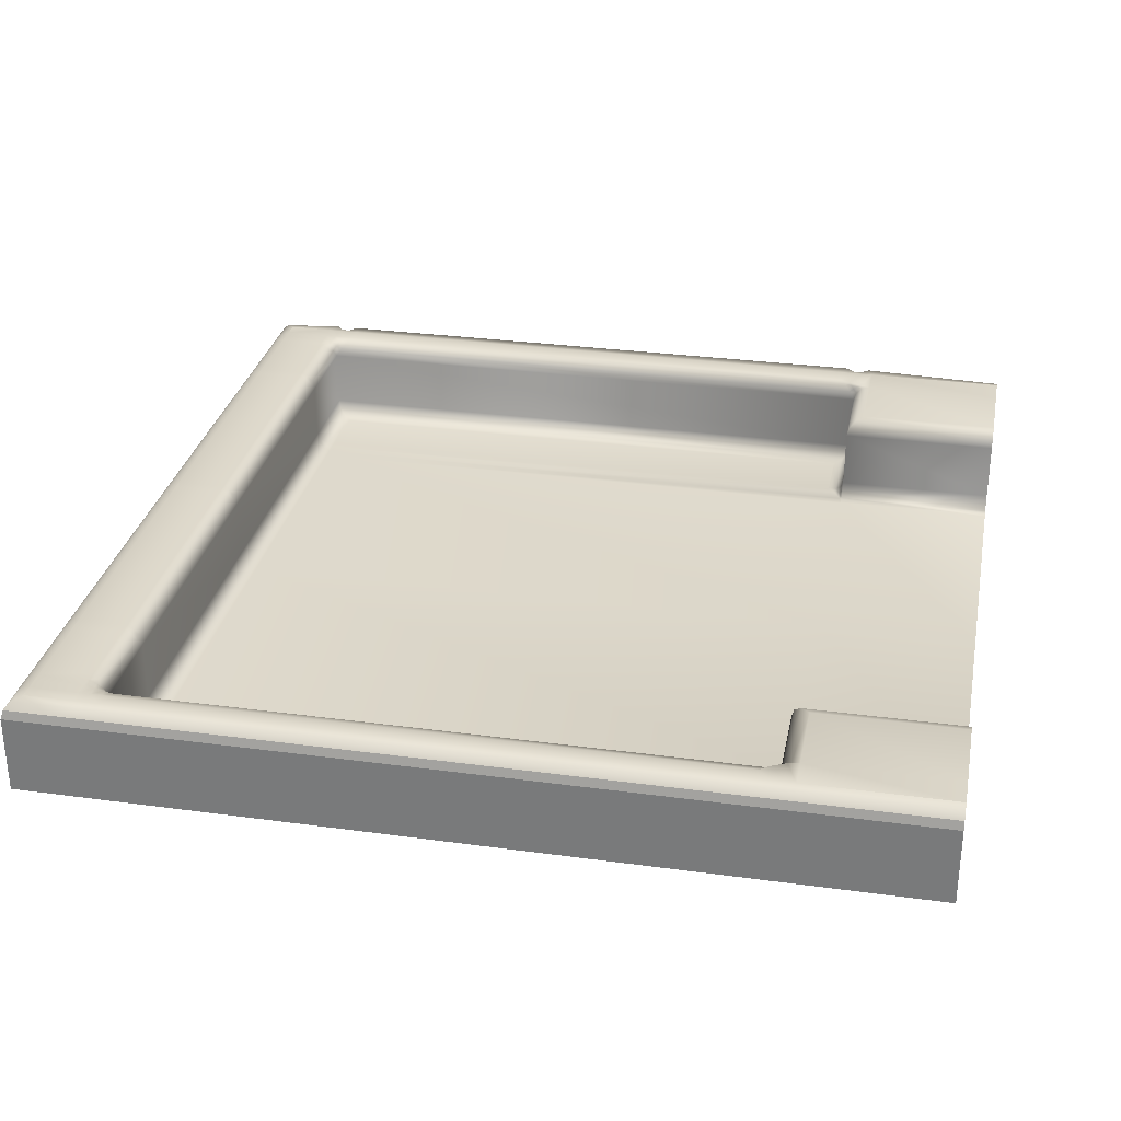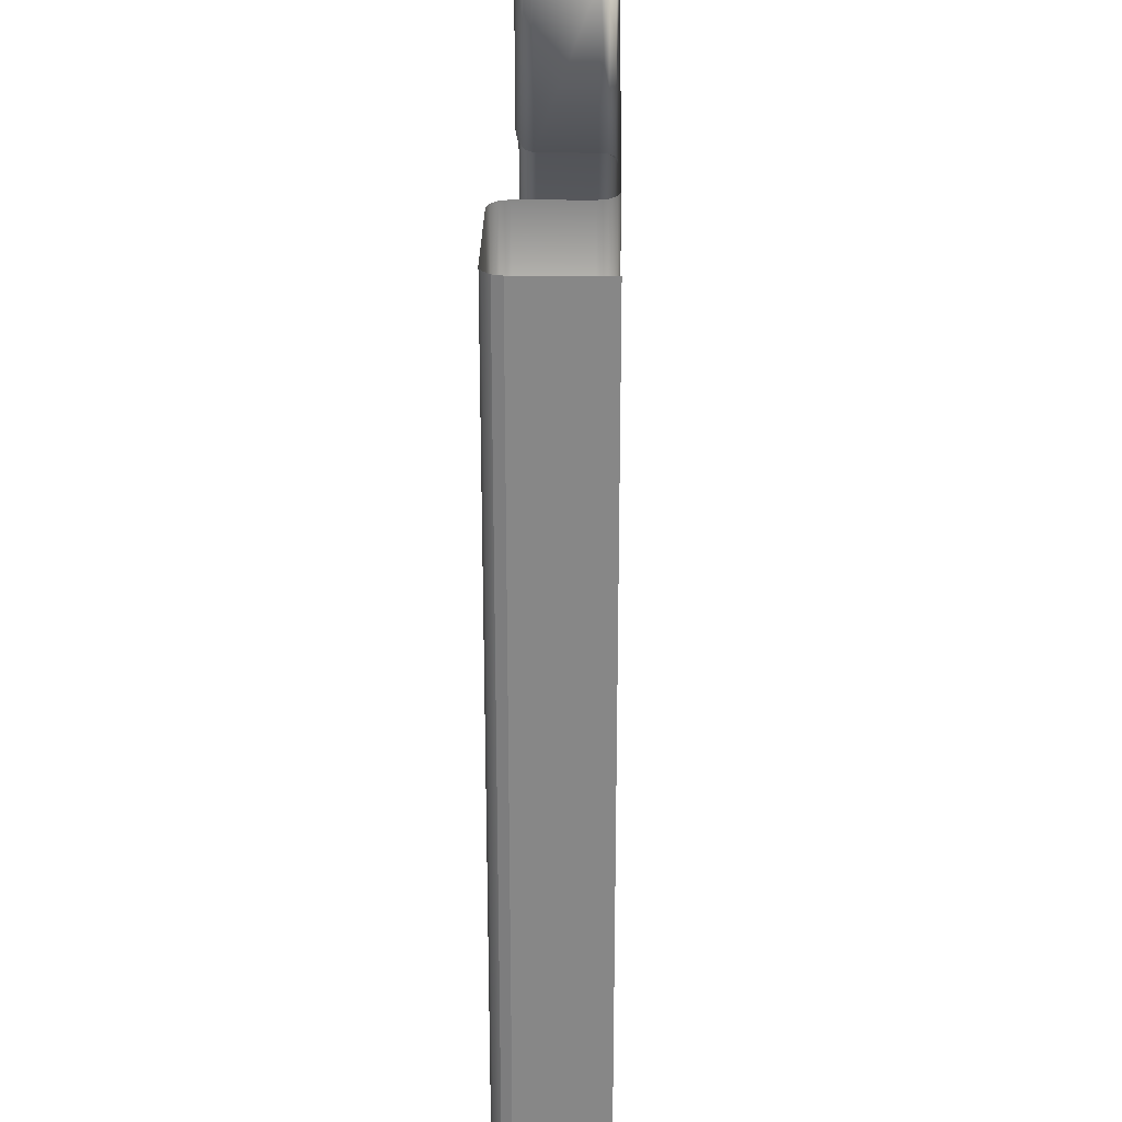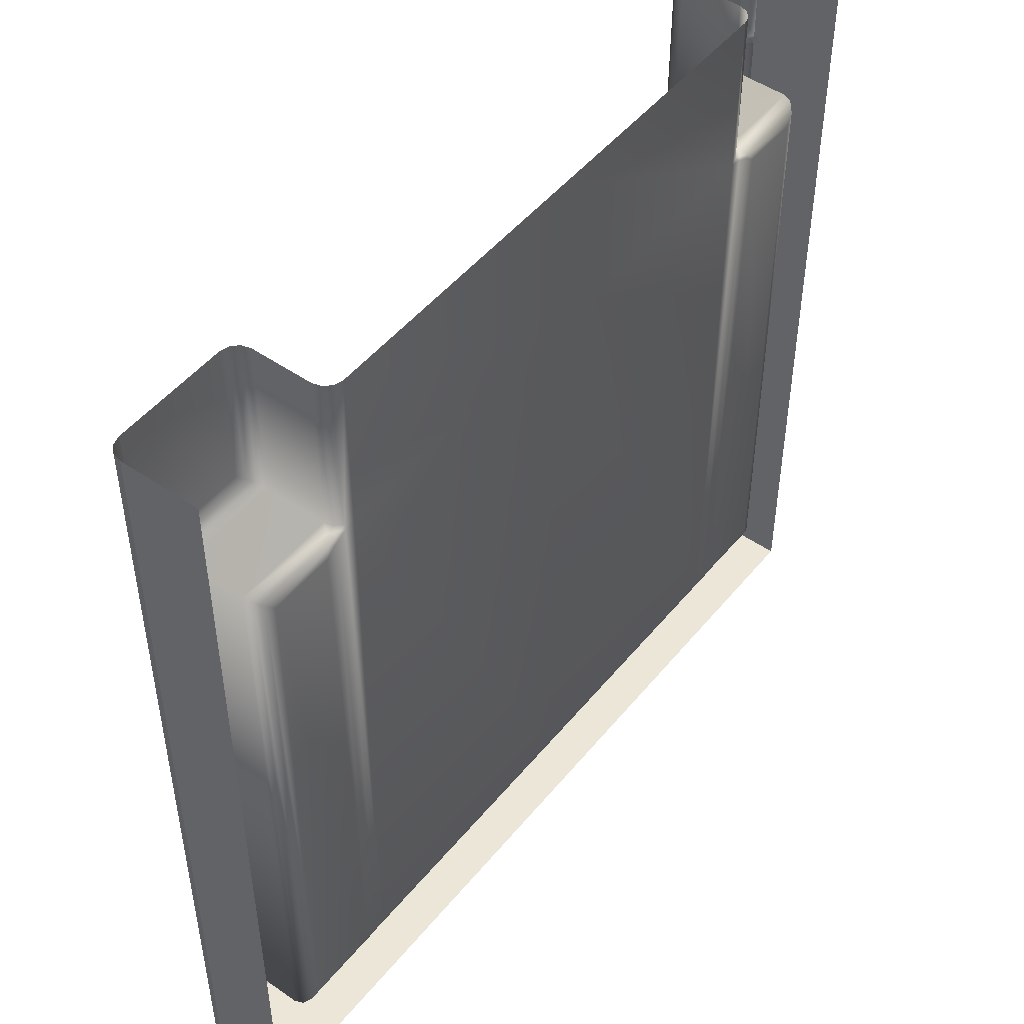
<metadata>
{"format":"obj","ext":"obj","renderer":"f3d","projection":"perspective","resolution":1024,"background":"white","views":[{"elev":30.0,"azim":-78.8,"up":"+Y"},{"elev":27.3,"azim":-89.0,"up":"+Z"},{"elev":49.1,"azim":-52.5,"up":"+Z"}]}
</metadata>
<code>
o Map.08_Plane
v 0.332 -0 -0.5
v 0.441 0.08927 -0.5
v 0.441 -0 -0.5
v -0.5 0 -0.4051
v -0.5 0.08927 -0.5
v -0.5 0 -0.5
v -0 0 -0.5
v 0.332 0.08927 -0.5
v -0.4446 0 -0.5
v -0.332 0.08927 -0.5
v -0.332 0 -0.5
v 0.5 0.08927 -0.5
v 0.5 -0 -0.5
v 0.5 0.08927 -0.4051
v 0.5 -0 -0.4051
v -0.5 0 0.3135
v -0.5 0.08927 -0.4051
v -0.5 0 0.5
v -0.5 0.08927 0.3135
v -0 0.08927 -0.5
v 0.5 -0 0.3135
v 0.5 0.08927 0.5
v 0.5 -0 0.5
v -0.4446 0.08927 -0.5
v 0.4973 0.09927 -0.4051
v 0.5 0.09923 -0.3988
v 0.441 0.09927 -0.4973
v 0.4474 0.09927 -0.4973
v -0.4973 0.09927 0.3135
v -0.4973 0.09927 0.3071
v -0.332 0.09927 -0.4973
v -0.3256 0.09927 -0.4973
v -0 0.09927 -0.4973
v 0.006373 0.09927 -0.4973
v -0.4446 0.09927 -0.4973
v -0.4382 0.09927 -0.4973
v 0.332 0.09927 -0.4973
v 0.3384 0.09927 -0.4973
v 0.5 0.08927 0.3135
v 0.4973 0.09927 0.3135
v 0.5 0.09923 0.3199
v -0.4973 0.09927 -0.4051
v -0.4973 0.09927 -0.4115
v 0.5 0.09907 -0.4115
v -0.5 0.08927 0.5
v -0.4973 0.09927 0.3199
v -0.3384 0.09927 -0.4973
v 0.3256 0.09927 -0.4973
v 0.5 0.09907 0.3071
v -0.4973 0.09927 -0.4973
v -0.4973 0.09927 -0.3988
v 0.4973 0.09927 0.5
v 0.4347 0.09927 -0.4973
v -0.451 0.09927 -0.4973
v -0.006374 0.09927 -0.4973
v 0.4973 0.09927 -0.4973
v -0.4973 0.09927 0.5
v -0.4446 0.1093 0.5
v -0.352 0.1093 0.3335
v -0.4446 0.1093 0.3335
v -0.332 0.02 0.3135
v -0.332 0.08927 0.5
v -0.332 0.02 0.5
v -0.4246 0 0.2935
v -0.352 0 -0.3851
v -0.4246 0 -0.3851
v 0.332 0.02 0.5
v 0.332 0.08927 0.3135
v 0.332 0.02 0.3135
v 0 0 0.5
v 0.312 -0 0.3135
v 0 0 0.3135
v -0.48 0.1093 0.5
v -0.48 0.1093 0.3335
v -0.48 0.1093 -0.4251
v -0.4646 0.1093 -0.48
v -0.48 0.1093 -0.48
v 0.352 0.1093 -0.4251
v 0.421 0.1093 -0.48
v 0.352 0.1093 -0.48
v 0.332 0.02 -0.4051
v -0 0.08927 -0.4051
v -0 0.02 -0.4051
v -0.332 0.02 -0.4051
v -0.4446 0.08927 -0.4051
v -0.4446 0.02 -0.4051
v -0.332 0.08927 -0.4051
v 0.441 0.02 -0.4051
v 0.332 0.08927 -0.4051
v 0.441 0.1093 0.5
v 0.48 0.1093 0.3335
v 0.441 0.1093 0.3335
v 0.02 0.1093 -0.4251
v 0.312 0.1093 -0.48
v 0.02 0.1093 -0.48
v 0.461 0.1093 -0.48
v 0.48 0.1093 -0.4251
v 0.48 0.1093 -0.48
v -0.48 0.1093 0.2935
v -0.4646 0.1093 -0.3851
v -0.48 0.1093 -0.3851
v 0.441 0.08927 0.3135
v 0.441 0.02 0.3135
v -0.312 0.1093 -0.4251
v -0.02 0.1093 -0.48
v -0.312 0.1093 -0.48
v 0.352 -0 0.2935
v 0.421 -0 -0.3851
v 0.352 -0 -0.3851
v 0.312 -0 -0.3851
v -0 0 -0.3851
v 0.352 0.1093 0.5
v 0.352 0.1093 0.3335
v -0.4446 0.02 0.3135
v -0.332 0.08927 0.3135
v -0.4246 0.1093 -0.4251
v -0.352 0.1093 -0.48
v -0.4246 0.1093 -0.48
v -0.312 0 0.3135
v -0.312 0 -0.3851
v -0.4446 0.08927 0.3135
v 0.461 0.1093 0.2935
v 0.48 0.1093 -0.3851
v 0.461 0.1093 -0.3851
v 0.441 0.08927 -0.4051
v 0.49 0.1066 -0.4094
v 0.5 0.1066 -0.4188
v 0.48 0.1093 -0.4118
v 0.49 0.1066 -0.4008
v 0.48 0.1093 -0.3985
v 0.5 0.1063 -0.3915
v 0.4547 0.1063 -0.4898
v 0.4477 0.1093 -0.48
v 0.4454 0.1069 -0.4895
v 0.4367 0.1069 -0.4895
v 0.4344 0.1093 -0.48
v 0.4274 0.1066 -0.49
v -0.48 0.1093 0.3202
v -0.49 0.1066 0.3271
v -0.49 0.1066 0.3092
v -0.49 0.1066 0.3178
v -0.49 0.1066 0.2999
v -0.48 0.1093 0.3068
v -0.3184 0.1063 -0.4898
v -0.3253 0.1093 -0.48
v -0.3277 0.1069 -0.4895
v -0.3363 0.1069 -0.4895
v -0.3386 0.1093 -0.48
v -0.3456 0.1066 -0.49
v -0.006667 0.1093 -0.48
v -0.01363 0.1066 -0.49
v 0.004312 0.1069 -0.4895
v -0.004313 0.1069 -0.4895
v 0.01363 0.1063 -0.4898
v 0.006666 0.1093 -0.48
v -0.01363 0.1063 -0.4153
v -0.006667 0.1093 -0.4251
v -0.02 0.1093 -0.4251
v -0.006374 0.09923 -0.4078
v -0.004313 0.1069 -0.4157
v 0.006373 0.09907 -0.4081
v 0.004312 0.1069 -0.4157
v -0 0.1032 -0.4107
v 0.006666 0.1093 -0.4251
v 0.01363 0.1066 -0.4152
v -0.431 0.1063 -0.4898
v -0.4379 0.1093 -0.48
v -0.4403 0.1069 -0.4895
v -0.4489 0.1069 -0.4895
v -0.4513 0.1093 -0.48
v -0.4582 0.1066 -0.49
v -0.3253 0.1093 -0.4251
v -0.3184 0.1066 -0.4152
v -0.3363 0.1069 -0.4157
v -0.3277 0.1069 -0.4157
v -0.3456 0.1063 -0.4153
v -0.3386 0.1093 -0.4251
v -0.352 0.1093 -0.4251
v -0.3384 0.09923 -0.4078
v -0.3256 0.09907 -0.4081
v -0.332 0.1032 -0.4107
v 0.3253 0.1093 -0.48
v 0.3184 0.1066 -0.49
v 0.3363 0.1069 -0.4895
v 0.3277 0.1069 -0.4895
v 0.3456 0.1063 -0.4898
v 0.3386 0.1093 -0.48
v 0.3386 0.1093 -0.4251
v 0.3456 0.1066 -0.4152
v 0.3277 0.1069 -0.4157
v 0.3363 0.1069 -0.4157
v 0.3184 0.1063 -0.4153
v 0.3253 0.1093 -0.4251
v 0.312 0.1093 -0.4251
v 0.3256 0.09923 -0.4078
v 0.3384 0.09907 -0.4081
v 0.332 0.1032 -0.4107
v 0.48 0.1093 0.2935
v 0.49 0.1066 0.3092
v 0.5 0.1066 0.2999
v 0.48 0.1093 0.3202
v 0.48 0.1093 0.3068
v 0.49 0.1066 0.3178
v 0.5 0.1063 0.3271
v -0.49 0.1066 -0.4188
v -0.48 0.1093 -0.4118
v -0.49 0.1066 -0.4094
v -0.49 0.1066 -0.4008
v -0.48 0.1093 -0.3985
v -0.49 0.1066 -0.3915
v -0.4379 0.1093 -0.4251
v -0.431 0.1063 -0.4153
v -0.4513 0.1093 -0.4251
v -0.4411 0.1073 -0.414
v -0.4646 0.1093 -0.4251
v -0.4523 0.1084 -0.4128
v -0.4646 0.1093 -0.4118
v -0.4534 0.1073 -0.4017
v -0.4548 0.1063 -0.3915
v -0.4646 0.1093 -0.3985
v -0.4475 0.09907 -0.3988
v -0.4382 0.09907 -0.4081
v -0.4445 0.1039 -0.405
v 0.461 0.1093 -0.4251
v 0.4487 0.1084 -0.4128
v 0.461 0.1093 -0.4118
v 0.4477 0.1093 -0.4251
v 0.4376 0.1073 -0.414
v 0.4274 0.1063 -0.4153
v 0.4344 0.1093 -0.4251
v 0.421 0.1093 -0.4251
v 0.4347 0.09907 -0.4081
v 0.444 0.09907 -0.3988
v 0.4499 0.1073 -0.4017
v 0.4409 0.1039 -0.405
v 0.461 0.1093 -0.3985
v 0.4512 0.1063 -0.3915
v -0.4475 0.09907 0.3071
v -0.4446 0.09909 0.3165
v -0.4503 0.1069 0.3089
v -0.4469 0.1036 0.3123
v -0.4548 0.1093 0.3063
v -0.4548 0.1063 0.2999
v -0.4646 0.1093 0.2935
v -0.4475 0.1093 0.3209
v -0.4446 0.1063 0.3237
v -0.4469 0.1069 0.3167
v 0.4512 0.1063 0.2999
v 0.4512 0.1093 0.3063
v 0.444 0.09907 0.3071
v 0.4467 0.1069 0.3089
v 0.441 0.09909 0.3165
v 0.4433 0.1069 0.3167
v 0.4434 0.1036 0.3123
v 0.4439 0.1093 0.3209
v 0.441 0.1063 0.3237
v 0.49 0.1066 -0.49
v -0.49 0.1066 0.5
v -0.49 0.1066 -0.49
v 0.49 0.1066 0.5
v 0.48 0.1093 0.5
v -0.3347 0.09927 0.3162
v -0.3347 0.09927 0.5
v -0.342 0.1066 0.3235
v -0.342 0.1066 0.5
v -0.352 0.1093 0.5
v 0.342 0.1066 0.5
v 0.342 0.1066 0.3235
v 0.3347 0.09927 0.5
v 0.3347 0.09927 0.3162
v 0.332 0.08927 0.5
v -0.3184 0.002953 -0.3949
v -0.3253 0 -0.3851
v -0.3256 0.01004 -0.4025
v -0.3277 0.002382 -0.3946
v -0.3384 0.01021 -0.4022
v -0.3363 0.002382 -0.3946
v -0.332 0.006103 -0.3995
v -0.3386 0 -0.3851
v -0.3456 0.002658 -0.3951
v 0.3456 0.002953 -0.3949
v 0.3386 -0 -0.3851
v 0.3384 0.01004 -0.4025
v 0.3363 0.002382 -0.3946
v 0.3256 0.01021 -0.4022
v 0.3277 0.002382 -0.3946
v 0.332 0.006103 -0.3995
v 0.3253 -0 -0.3851
v 0.3184 0.002658 -0.3951
v -0.3456 0.002953 0.3033
v -0.3392 0 0.3033
v -0.352 0 0.2935
v -0.3384 0.01021 0.3105
v -0.3365 0.002338 0.3078
v -0.329 0.01018 0.3135
v -0.3288 0.002355 0.3112
v -0.3332 0.005664 0.3112
v -0.3246 0 0.3106
v -0.3218 0.002968 0.3135
v 0.3392 -0 0.3033
v 0.3456 0.002953 0.3033
v 0.3246 -0 0.3106
v 0.3365 0.002338 0.3078
v 0.3218 0.002968 0.3135
v 0.329 0.01018 0.3135
v 0.3288 0.002355 0.3112
v 0.3384 0.01021 0.3105
v 0.3332 0.005664 0.3112
v -0 0.00268 -0.3951
v -0 0.01 -0.4024
v -0.4346 0.00268 -0.3951
v -0.4419 0.01 -0.4024
v -0.312 0 0.5
v -0.322 0.002679 0.5
v -0.3293 0.01 0.5
v 0.3293 0.01 0.5
v 0.322 0.002679 0.5
v 0.312 -0 0.5
v -0.4419 0.01 0.3108
v -0.4346 0.002679 0.3035
v 0.431 0.00268 -0.3951
v 0.4384 0.01 0.3108
v 0.421 -0 0.2935
v 0.4384 0.01 -0.4024
v 0.431 0.002679 0.3035
f 1 2 3
f 4 5 6
f 7 8 1
f 9 10 11
f 3 12 13
f 13 14 15
f 16 17 4
f 18 19 16
f 11 20 7
f 21 22 23
f 9 5 24
f 14 25 26
f 2 27 28
f 19 29 30
f 10 31 32
f 20 33 34
f 24 35 36
f 8 37 38
f 39 40 41
f 17 42 43
f 12 44 14
f 28 12 2
f 45 46 19
f 32 20 10
f 47 24 36
f 48 20 34
f 14 49 39
f 5 43 50
f 19 51 17
f 22 41 52
f 53 8 38
f 54 5 50
f 15 39 21
f 1 8 2
f 4 17 5
f 7 20 8
f 9 24 10
f 3 2 12
f 13 12 14
f 16 19 17
f 18 45 19
f 11 10 20
f 21 39 22
f 9 6 5
f 14 44 25
f 2 53 27
f 19 46 29
f 10 47 31
f 20 55 33
f 24 54 35
f 8 48 37
f 39 49 40
f 17 51 42
f 12 56 44
f 28 56 12
f 45 57 46
f 32 55 20
f 47 10 24
f 48 8 20
f 14 26 49
f 5 17 43
f 19 30 51
f 22 39 41
f 53 2 8
f 54 24 5
f 15 14 39
f 58 59 60
f 61 62 63
f 64 65 66
f 67 68 69
f 70 71 72
f 73 60 74
f 75 76 77
f 78 79 80
f 81 82 83
f 84 85 86
f 83 87 84
f 88 89 81
f 90 91 92
f 93 94 95
f 96 97 98
f 99 100 101
f 69 102 103
f 104 105 106
f 107 108 109
f 72 110 111
f 112 92 113
f 114 115 61
f 116 117 118
f 119 111 120
f 86 121 114
f 122 123 124
f 103 125 88
f 97 126 127
f 128 129 126
f 123 129 130
f 26 129 131
f 44 126 25
f 126 129 25
f 132 133 96
f 28 134 132
f 53 135 27
f 136 137 79
f 133 135 136
f 134 27 135
f 138 139 74
f 138 140 141
f 142 143 99
f 30 140 142
f 46 141 29
f 141 140 29
f 144 145 106
f 32 146 144
f 47 147 31
f 148 149 117
f 145 147 148
f 146 31 147
f 150 151 105
f 150 152 153
f 154 155 95
f 34 152 154
f 55 153 33
f 153 152 33
f 156 157 158
f 159 160 156
f 161 159 82
f 161 162 163
f 164 165 93
f 157 162 164
f 160 163 162
f 166 167 118
f 36 168 166
f 54 169 35
f 170 171 76
f 170 168 169
f 168 35 169
f 172 173 104
f 172 174 175
f 176 177 178
f 179 174 176
f 180 179 87
f 180 175 181
f 175 174 181
f 182 183 94
f 182 184 185
f 186 187 80
f 38 184 186
f 48 185 37
f 185 184 37
f 188 189 78
f 188 190 191
f 192 193 194
f 195 190 192
f 196 195 89
f 196 191 197
f 191 190 197
f 198 199 200
f 201 199 202
f 91 203 201
f 41 203 204
f 49 199 40
f 199 203 40
f 205 206 75
f 43 207 205
f 51 208 42
f 209 210 101
f 206 208 209
f 207 42 208
f 211 212 116
f 213 214 211
f 215 216 213
f 217 218 216
f 219 220 100
f 221 218 219
f 222 221 85
f 222 214 223
f 216 223 214
f 224 225 226
f 227 228 225
f 229 230 231
f 232 228 229
f 233 232 125
f 233 234 235
f 236 237 124
f 226 234 236
f 225 235 234
f 238 239 121
f 238 240 241
f 242 243 244
f 245 240 242
f 246 245 60
f 239 247 246
f 241 240 247
f 248 249 122
f 250 251 248
f 252 250 102
f 252 253 254
f 255 256 92
f 255 251 253
f 251 254 253
f 56 127 44
f 127 98 97
f 98 132 96
f 257 28 132
f 57 139 46
f 258 74 139
f 106 151 144
f 144 55 32
f 93 155 164
f 155 157 164
f 157 105 158
f 118 149 166
f 166 47 36
f 106 172 104
f 172 148 177
f 148 178 177
f 95 183 154
f 154 48 34
f 78 187 188
f 187 193 188
f 193 94 194
f 49 131 200
f 131 198 200
f 43 259 50
f 205 77 259
f 89 161 82
f 161 192 165
f 165 194 93
f 87 222 85
f 179 212 222
f 176 116 212
f 82 180 87
f 180 156 173
f 173 158 104
f 124 130 236
f 236 128 226
f 226 97 224
f 51 142 210
f 142 101 210
f 52 204 260
f 260 91 261
f 62 262 263
f 263 264 265
f 265 59 266
f 113 267 112
f 268 269 267
f 270 271 269
f 59 246 60
f 264 239 246
f 262 121 239
f 91 255 92
f 201 249 255
f 202 122 249
f 80 137 186
f 186 53 38
f 125 196 89
f 196 229 189
f 189 231 78
f 113 256 268
f 268 252 270
f 270 102 68
f 124 248 122
f 237 250 248
f 233 102 250
f 96 227 224
f 133 230 227
f 136 231 230
f 77 171 259
f 259 54 50
f 100 209 101
f 209 217 206
f 217 75 206
f 74 245 138
f 138 242 143
f 143 244 99
f 85 238 121
f 221 243 238
f 219 244 243
f 116 167 211
f 167 213 211
f 170 215 213
f 272 273 120
f 274 275 272
f 276 274 84
f 276 277 278
f 279 280 65
f 279 275 277
f 275 278 277
f 281 282 109
f 283 284 281
f 285 283 81
f 285 286 287
f 288 289 110
f 288 284 286
f 284 287 286
f 290 291 292
f 293 294 290
f 295 293 61
f 295 296 297
f 298 299 119
f 298 294 296
f 294 297 296
f 300 301 107
f 302 303 300
f 304 302 71
f 305 306 304
f 307 305 69
f 307 303 308
f 303 306 308
f 120 298 119
f 273 291 298
f 279 292 291
f 107 282 300
f 300 288 302
f 302 110 71
f 110 309 111
f 289 310 309
f 285 83 310
f 66 280 311
f 311 276 312
f 276 86 312
f 120 309 272
f 272 310 274
f 274 83 84
f 313 299 314
f 299 315 314
f 295 63 315
f 67 305 316
f 305 317 316
f 304 318 317
f 114 293 319
f 319 290 320
f 290 64 320
f 108 281 109
f 321 283 281
f 283 88 81
f 103 307 69
f 322 301 307
f 301 323 107
f 88 322 103
f 324 325 322
f 321 323 325
f 66 320 64
f 311 319 320
f 312 114 319
f 313 72 119
f 58 266 59
f 61 115 62
f 64 292 65
f 67 271 68
f 70 318 71
f 73 58 60
f 75 215 76
f 78 231 79
f 81 89 82
f 84 87 85
f 83 82 87
f 88 125 89
f 90 261 91
f 93 194 94
f 96 224 97
f 99 244 100
f 69 68 102
f 104 158 105
f 107 323 108
f 72 71 110
f 112 90 92
f 114 121 115
f 116 178 117
f 119 72 111
f 86 85 121
f 122 198 123
f 103 102 125
f 97 128 126
f 128 130 129
f 123 131 129
f 26 25 129
f 44 127 126
f 132 134 133
f 28 27 134
f 53 137 135
f 136 135 137
f 133 134 135
f 138 141 139
f 138 143 140
f 142 140 143
f 30 29 140
f 46 139 141
f 144 146 145
f 32 31 146
f 47 149 147
f 148 147 149
f 145 146 147
f 150 153 151
f 150 155 152
f 154 152 155
f 34 33 152
f 55 151 153
f 156 160 157
f 159 163 160
f 161 163 159
f 161 165 162
f 164 162 165
f 157 160 162
f 166 168 167
f 36 35 168
f 54 171 169
f 170 169 171
f 170 167 168
f 172 175 173
f 172 177 174
f 176 174 177
f 179 181 174
f 180 181 179
f 180 173 175
f 182 185 183
f 182 187 184
f 186 184 187
f 38 37 184
f 48 183 185
f 188 191 189
f 188 193 190
f 192 190 193
f 195 197 190
f 196 197 195
f 196 189 191
f 198 202 199
f 201 203 199
f 91 204 203
f 41 40 203
f 49 200 199
f 205 207 206
f 43 42 207
f 51 210 208
f 209 208 210
f 206 207 208
f 211 214 212
f 213 216 214
f 215 217 216
f 217 220 218
f 219 218 220
f 221 223 218
f 222 223 221
f 222 212 214
f 216 218 223
f 224 227 225
f 227 230 228
f 229 228 230
f 232 235 228
f 233 235 232
f 233 237 234
f 236 234 237
f 226 225 234
f 225 228 235
f 238 241 239
f 238 243 240
f 242 240 243
f 245 247 240
f 246 247 245
f 239 241 247
f 248 251 249
f 250 254 251
f 252 254 250
f 252 256 253
f 255 253 256
f 255 249 251
f 56 257 127
f 127 257 98
f 98 257 132
f 257 56 28
f 57 258 139
f 258 73 74
f 106 105 151
f 144 151 55
f 93 95 155
f 155 150 157
f 157 150 105
f 118 117 149
f 166 149 47
f 106 145 172
f 172 145 148
f 148 117 178
f 95 94 183
f 154 183 48
f 78 80 187
f 187 182 193
f 193 182 94
f 49 26 131
f 131 123 198
f 43 205 259
f 205 75 77
f 89 195 161
f 161 195 192
f 165 192 194
f 87 179 222
f 179 176 212
f 176 178 116
f 82 159 180
f 180 159 156
f 173 156 158
f 124 123 130
f 236 130 128
f 226 128 97
f 51 30 142
f 142 99 101
f 52 41 204
f 260 204 91
f 62 115 262
f 263 262 264
f 265 264 59
f 113 268 267
f 268 270 269
f 270 68 271
f 59 264 246
f 264 262 239
f 262 115 121
f 91 201 255
f 201 202 249
f 202 198 122
f 80 79 137
f 186 137 53
f 125 232 196
f 196 232 229
f 189 229 231
f 113 92 256
f 268 256 252
f 270 252 102
f 124 237 248
f 237 233 250
f 233 125 102
f 96 133 227
f 133 136 230
f 136 79 231
f 77 76 171
f 259 171 54
f 100 220 209
f 209 220 217
f 217 215 75
f 74 60 245
f 138 245 242
f 143 242 244
f 85 221 238
f 221 219 243
f 219 100 244
f 116 118 167
f 167 170 213
f 170 76 215
f 272 275 273
f 274 278 275
f 276 278 274
f 276 280 277
f 279 277 280
f 279 273 275
f 281 284 282
f 283 287 284
f 285 287 283
f 285 289 286
f 288 286 289
f 288 282 284
f 290 294 291
f 293 297 294
f 295 297 293
f 295 299 296
f 298 296 299
f 298 291 294
f 300 303 301
f 302 306 303
f 304 306 302
f 305 308 306
f 307 308 305
f 307 301 303
f 120 273 298
f 273 279 291
f 279 65 292
f 107 109 282
f 300 282 288
f 302 288 110
f 110 289 309
f 289 285 310
f 285 81 83
f 66 65 280
f 311 280 276
f 276 84 86
f 120 111 309
f 272 309 310
f 274 310 83
f 313 119 299
f 299 295 315
f 295 61 63
f 67 69 305
f 305 304 317
f 304 71 318
f 114 61 293
f 319 293 290
f 290 292 64
f 108 321 281
f 321 324 283
f 283 324 88
f 103 322 307
f 322 325 301
f 301 325 323
f 88 324 322
f 324 321 325
f 321 108 323
f 66 311 320
f 311 312 319
f 312 86 114
f 313 70 72

</code>
